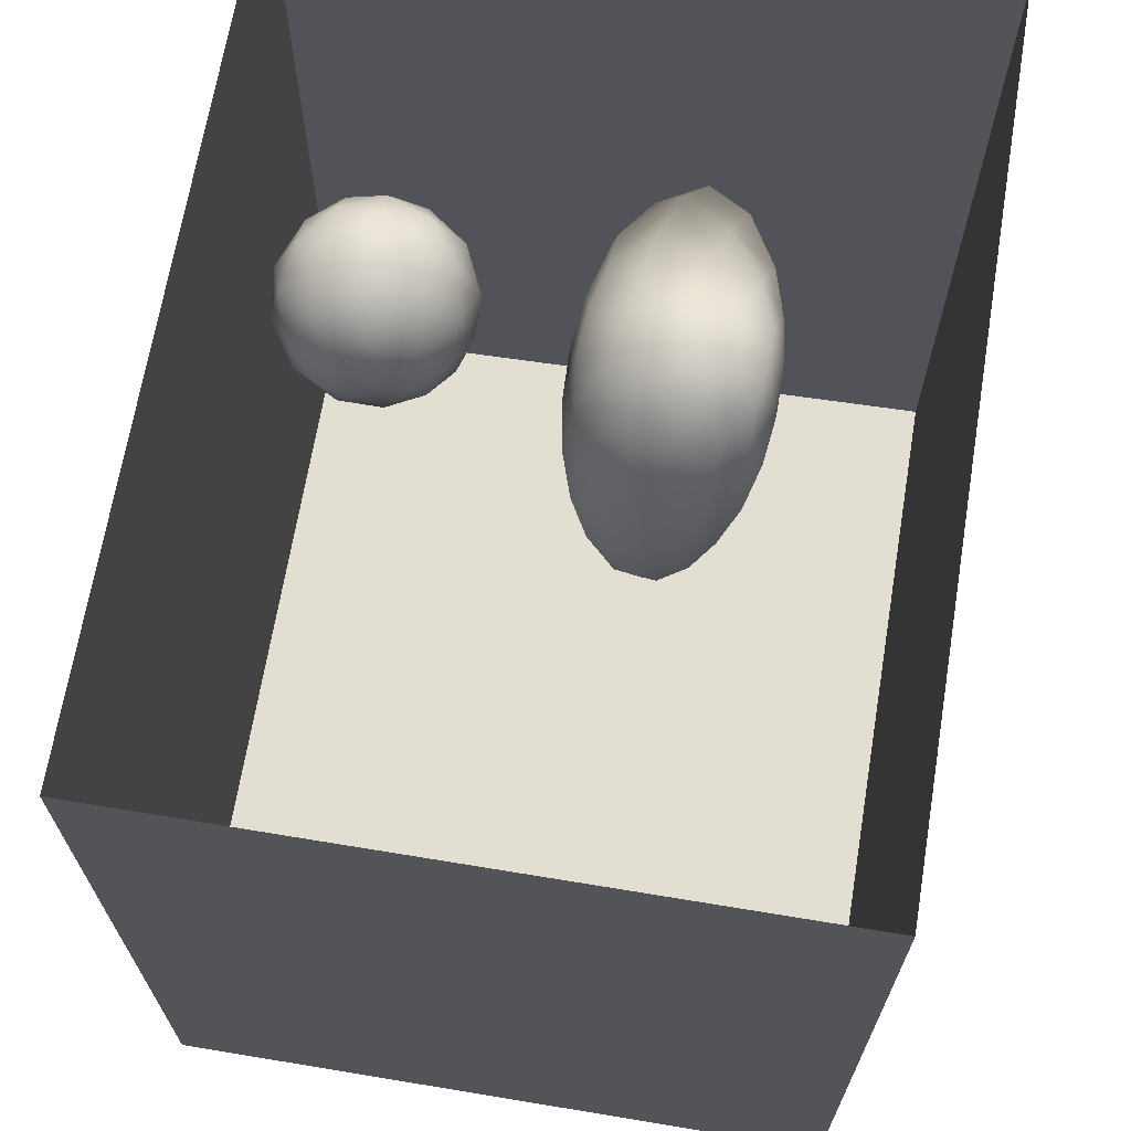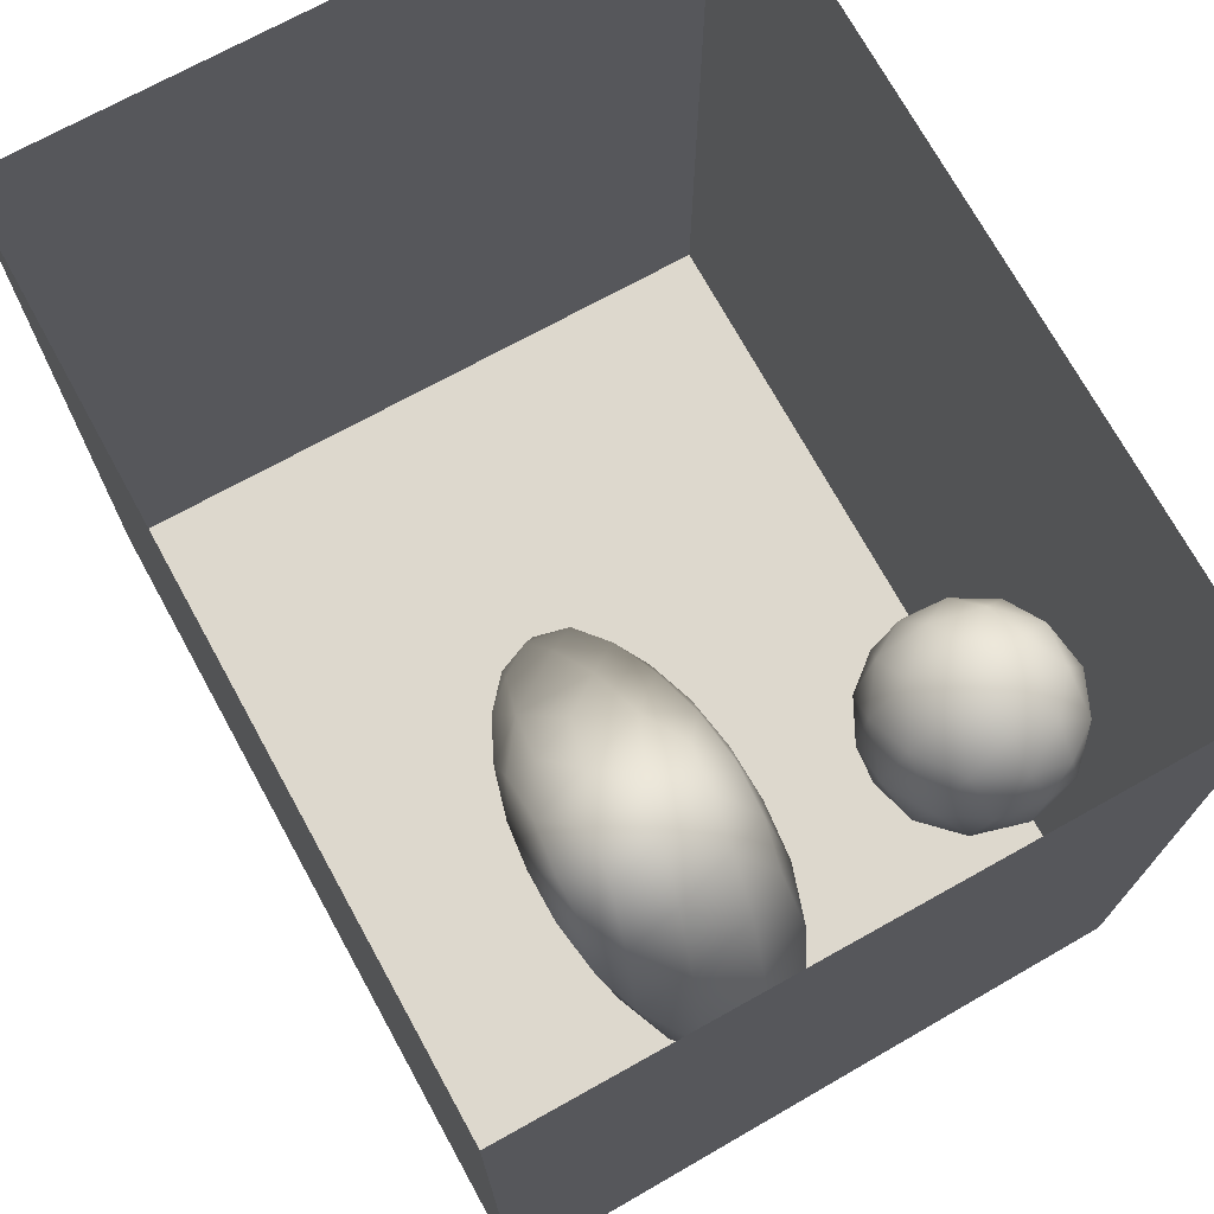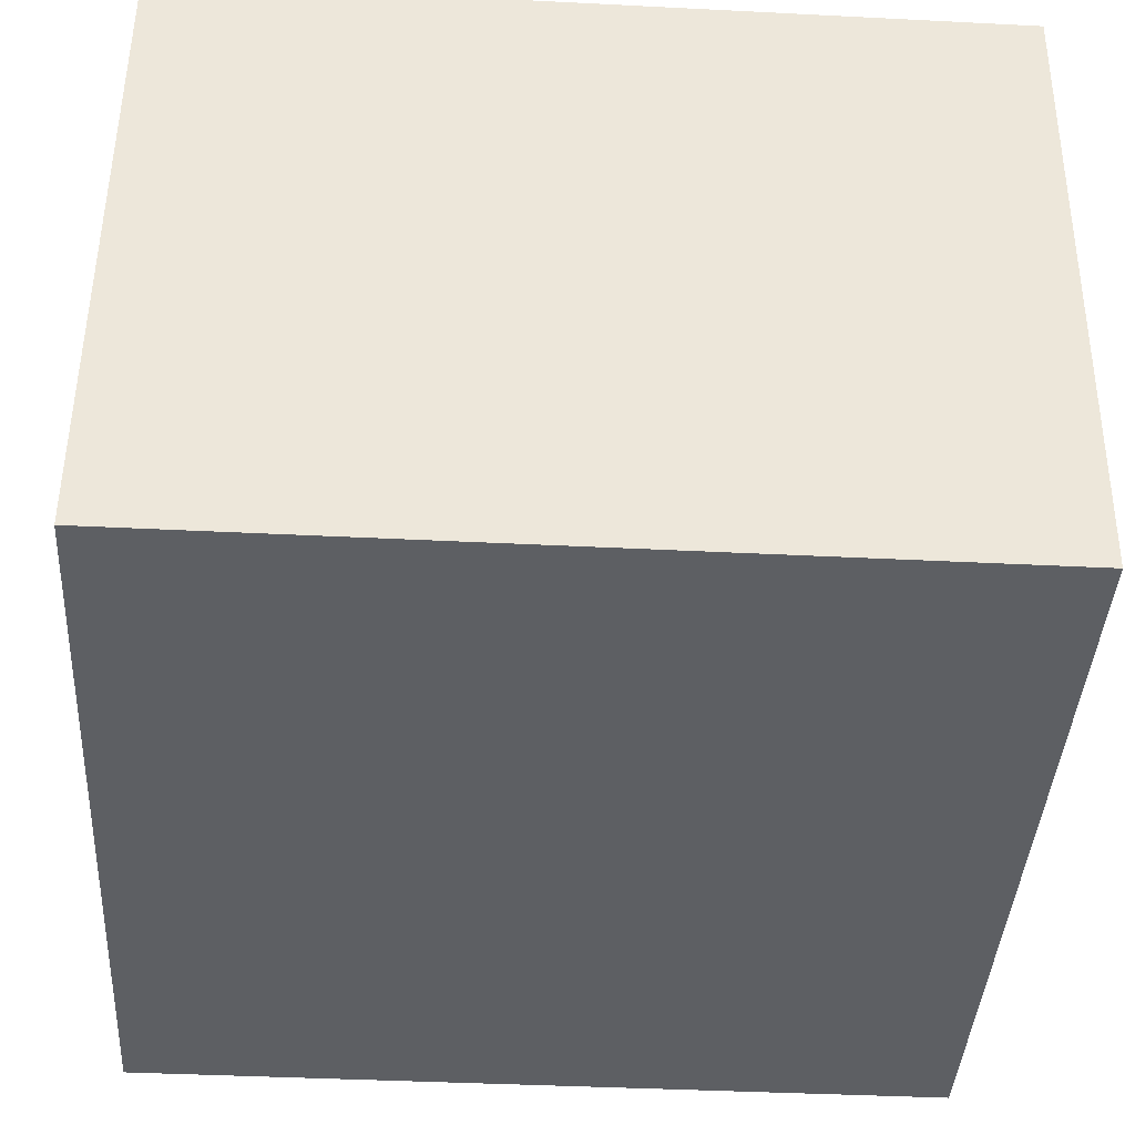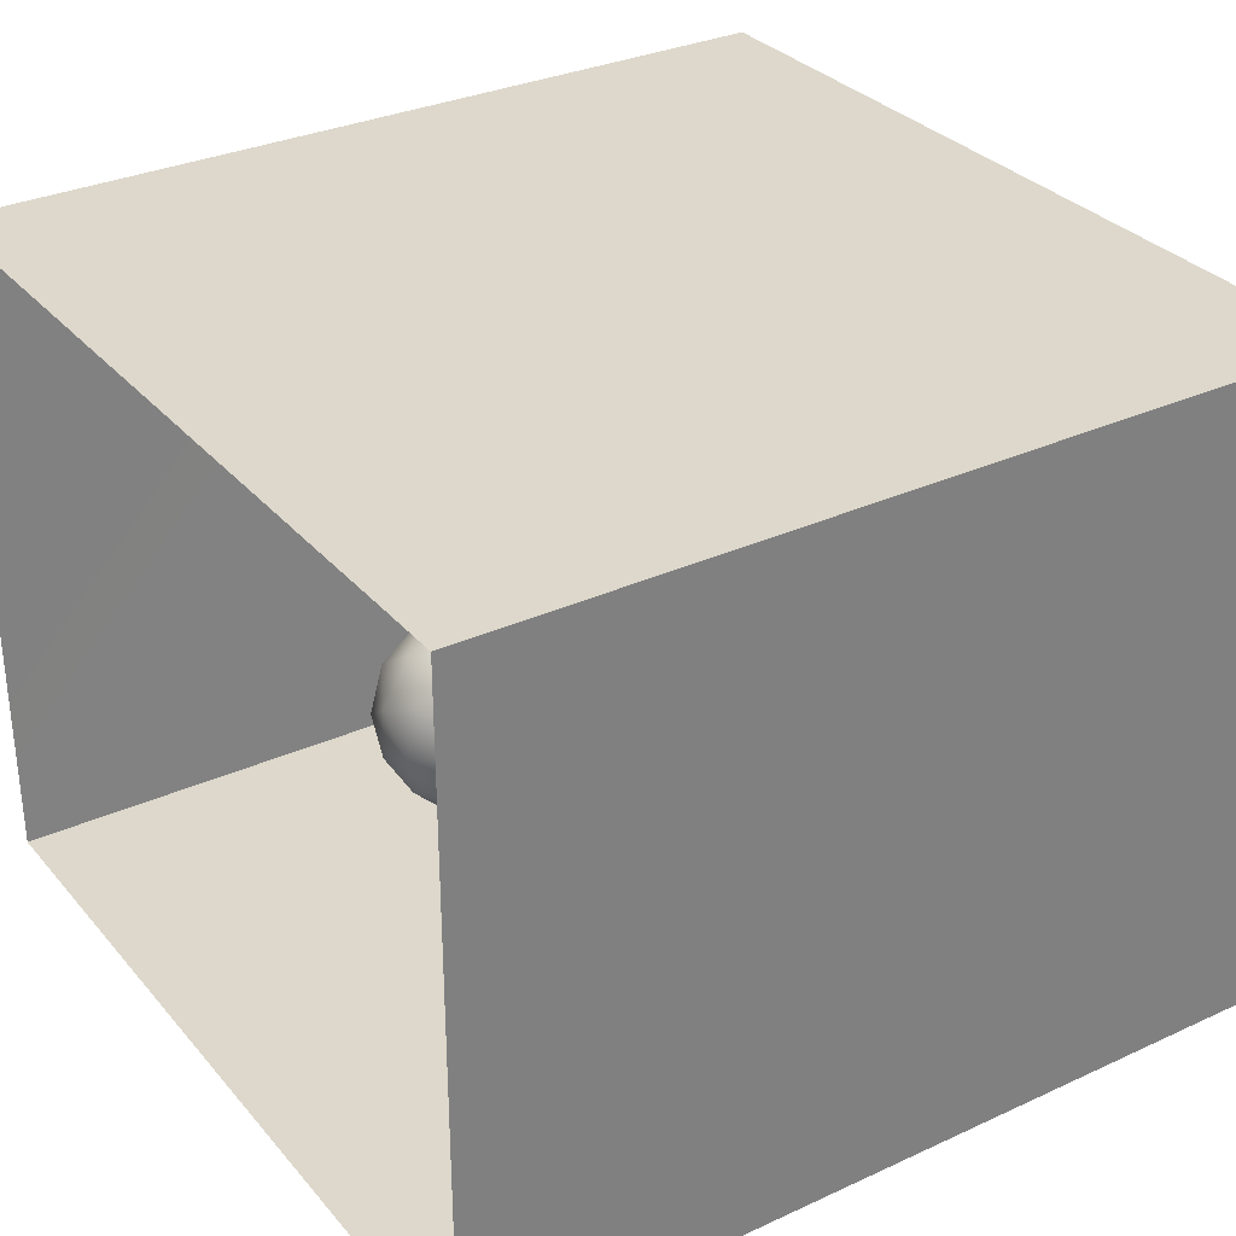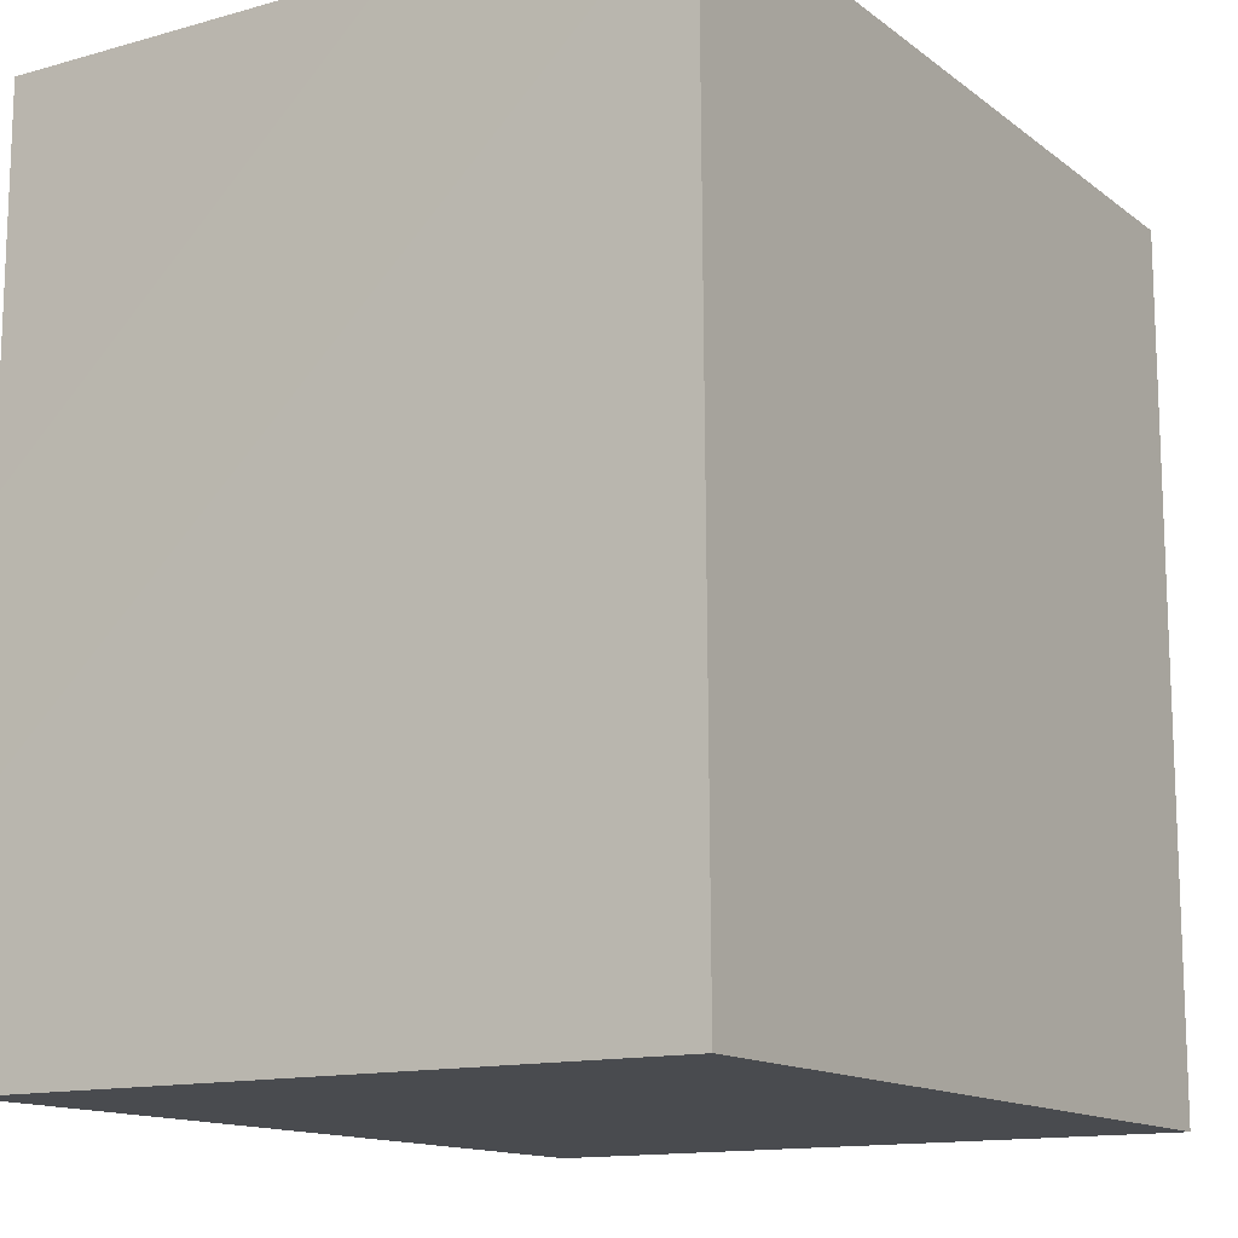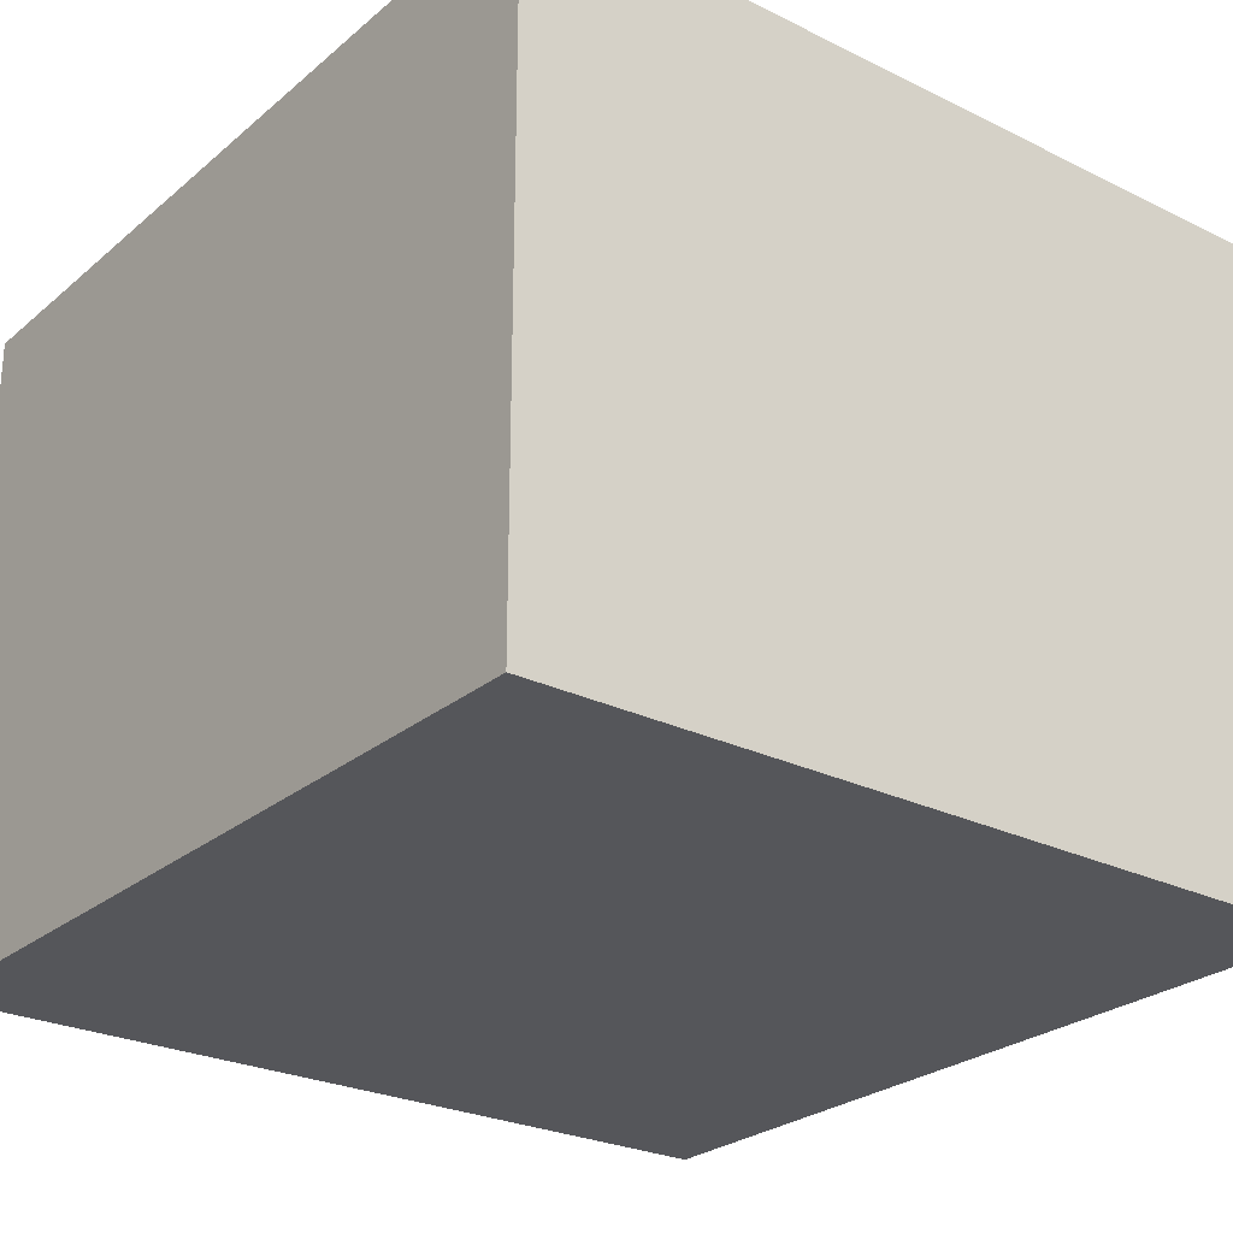
<metadata>
{"format":"obj","ext":"obj","renderer":"f3d","projection":"perspective","resolution":1024,"background":"white","views":[{"elev":67.7,"azim":99.4,"up":"+Z"},{"elev":72.3,"azim":-118.8,"up":"+Z"},{"elev":-39.8,"azim":176.4,"up":"+Y"},{"elev":31.5,"azim":56.9,"up":"+Y"},{"elev":-13.7,"azim":-57.7,"up":"+Z"},{"elev":-26.1,"azim":142.2,"up":"+Y"}]}
</metadata>
<code>
v 0 0.9669 1.427e-17
v -0.03445 1.058 6.134e-18
v -0.02381 0.9943 0.07113
v -0.0255 1.002 -0.07081
v -0.07317 1.068 -0.08158
v -0.108 1.122 -0.001146
v -0.03394 0.8952 0.05527
v -0.07289 1.067 0.08314
v -0.03534 0.9019 -0.06562
v -0.08945 0.9766 -0.1424
v -0.08121 0.8306 -0.008704
v -0.08558 0.9612 0.1398
v -0.1204 0.8534 -0.1166
v -0.1169 0.8409 0.09969
v -0.1628 1.094 -0.1336
v -0.1658 1.092 0.1379
v -0.1698 0.7793 -0.008159
v -0.1874 0.9479 -0.1942
v -0.2219 0.7962 0.1186
v -0.2046 1.168 -0.009565
v -0.1775 0.9173 0.1845
v -0.2663 1.048 -0.2057
v -0.2713 1.155 -0.1183
v -0.3209 1.2 -0.002544
v -0.2604 1.166 0.09321
v -0.2449 1.005 0.2116
v -0.2767 1.106 0.1754
v -0.3519 1.035 0.2288
v -0.2997 0.8838 0.2135
v -0.3043 0.9197 -0.2252
v -0.2782 0.7428 -0.002124
v -0.2412 0.8066 -0.1417
v -0.3856 1.187 -0.1042
v -0.3757 1.164 0.1404
v -0.3548 0.8188 -0.1879
v -0.3896 1.018 -0.2383
v -0.3491 1.116 -0.1862
v -0.3363 0.7611 0.116
v -0.3444 0.7527 -0.1028
v -0.4359 1.214 0.01661
v -0.4511 1.121 -0.1956
v -0.403 0.8194 0.196
v -0.4991 1.179 0.132
v -0.4633 0.7668 -0.1487
v -0.4341 0.8939 -0.2368
v -0.4641 1.081 0.2218
v -0.4591 0.7443 0.112
v -0.4231 0.9337 0.2448
v -0.4031 0.7216 -0.003954
v -0.501 1.196 -0.1001
v -0.5357 1.011 -0.2455
v -0.5573 1.214 0.01936
v -0.5355 0.7175 -0.004226
v -0.5529 0.8594 -0.2242
v -0.5876 1.103 0.2051
v -0.5587 0.9731 0.2482
v -0.5158 0.8342 0.2117
v -0.5567 1.136 -0.1821
v -0.6081 1.181 0.1166
v -0.6227 1.188 -0.09848
v -0.6188 0.7692 -0.1411
v -0.5908 0.7534 0.1219
v -0.681 1.198 0.02823
v -0.6407 0.8586 0.2141
v -0.6876 1.007 0.2283
v -0.7062 1.134 0.1545
v -0.6551 1.095 -0.1999
v -0.7405 1.168 -0.08639
v -0.773 0.8867 0.1935
v -0.7072 0.7819 0.1325
v -0.771 1.073 -0.1816
v -0.6764 0.7331 0.009678
v -0.7478 0.7771 -0.1054
v -0.8632 1.119 -0.08024
v -0.7992 1.161 0.0496
v -0.8119 1.044 0.1794
v -0.8193 0.7835 0.05813
v -0.7003 0.9245 -0.2251
v -0.8999 0.9258 0.1443
v -0.855 0.9935 -0.174
v -0.8198 0.869 -0.1654
v -0.8617 0.8098 -0.07161
v -0.9202 1.083 0.06976
v -0.9652 1.022 -0.07329
v -0.9163 0.8951 -0.1184
v -0.9471 0.8555 0.01074
v -0.9816 0.9771 0.06646
v -0.1945 0.983 0.009926
v -0.4108 0.9676 -0.002812
v -0.8349 0.9537 0.007355
v -0.6689 1.034 -0.1045
v -0.7613 0.9712 -0.1054
v -0.7215 0.9518 0.1254
v -0.7178 0.8815 -0.0365
v -0.7078 1.036 0.02186
v -0.5685 1.067 0.0783
v -0.5814 0.899 -0.05082
v -0.6204 0.947 0.1138
v -0.7802 1.06 -0.06924
v -0.5649 1.072 -0.07374
g leftSphere
f 75 76 66
f 77 82 73
f 46 43 55
f 72 77 73
f 43 59 55
f 77 86 82
f 53 44 49
f 8 12 3
f 3 12 7
f 2 8 3
f 74 84 83
f 74 68 71
f 79 87 86
f 2 4 5
f 38 47 49
f 76 83 79
f 50 58 60
f 46 34 43
f 30 22 18
f 75 66 63
f 20 25 16
f 6 15 20
f 52 50 60
f 2 3 1
f 36 45 51
f 66 55 59
f 16 26 21
f 16 25 27
f 50 52 40
f 13 10 9
f 24 25 20
f 44 39 49
f 14 19 17
f 24 23 33
f 31 19 38
f 22 15 18
f 43 34 40
f 31 39 32
f 16 8 6
f 21 26 29
f 57 56 64
f 47 62 53
f 3 7 1
f 29 48 42
f 30 45 36
f 76 69 65
f 28 34 46
f 17 11 14
f 46 56 48
f 84 80 85
f 43 52 59
f 77 69 79
f 56 55 65
f 67 51 78
f 75 83 76
f 17 32 13
f 48 28 46
f 6 8 2
f 79 69 76
f 44 45 35
f 5 6 2
f 16 12 8
f 58 41 51
f 21 12 16
f 48 56 57
f 58 51 67
f 23 15 22
f 27 34 28
f 73 81 78
f 14 12 21
f 10 15 5
f 80 84 74
f 29 19 21
f 70 77 72
f 24 34 25
f 28 26 27
f 49 39 31
f 40 33 50
f 83 84 87
f 5 15 6
f 17 19 31
f 38 29 42
f 49 47 53
f 68 67 71
f 9 11 13
f 42 47 38
f 65 66 76
f 1 4 2
f 85 81 82
f 68 60 67
f 16 6 20
f 79 86 77
f 13 11 17
f 86 85 82
f 39 44 35
f 64 56 65
f 78 61 73
f 79 83 87
f 54 61 78
f 87 84 86
f 73 61 72
f 84 85 86
f 48 57 42
f 59 63 66
f 25 34 27
f 14 11 7
f 28 48 29
f 29 26 28
f 51 54 78
f 70 62 64
f 20 23 24
f 54 45 44
f 32 30 18
f 74 75 68
f 71 80 74
f 65 55 66
f 74 83 75
f 56 46 55
f 53 72 61
f 71 78 80
f 62 47 57
f 71 67 78
f 58 67 60
f 80 81 85
f 13 18 10
f 59 52 63
f 21 19 14
f 44 53 61
f 9 4 1
f 77 70 69
f 37 23 22
f 1 7 9
f 5 4 10
f 62 57 64
f 80 78 81
f 33 23 37
f 40 34 24
f 32 18 13
f 50 41 58
f 75 63 68
f 37 41 33
f 10 4 9
f 7 11 9
f 63 52 60
f 57 47 42
f 49 31 38
f 35 32 39
f 31 32 17
f 73 82 81
f 30 32 35
f 20 15 23
f 27 26 16
f 35 45 30
f 36 37 22
f 7 12 14
f 36 41 37
f 18 15 10
f 70 64 69
f 33 41 50
f 54 44 61
f 24 33 40
f 51 45 54
f 40 52 43
f 38 19 29
f 51 41 36
f 72 62 70
f 22 30 36
f 53 62 72
f 69 64 65
f 63 60 68
v -0.5875 0.25 0
v -0.3375 0.25 0
v -0.3639 0.3618 0
v -0.3563 0.2986 0.08187
v -0.3653 0.3047 -0.1006
v -0.4035 0.3998 -0.07876
v -0.4327 0.4461 0.009191
v -0.3639 0.1884 0.09343
v -0.4106 0.388 0.1104
v -0.3675 0.1916 -0.1033
v -0.3585 0.1498 -8.755e-05
v -0.4211 0.2517 -0.1866
v -0.4442 0.3644 -0.1699
v -0.4851 0.4553 -0.09934
v -0.4094 0.2741 0.1738
v -0.5273 0.4926 -0.006295
v -0.4427 0.1371 -0.1697
v -0.436 0.1464 0.1697
v -0.5119 0.4644 0.104
v -0.4147 0.08009 0.06147
v -0.5002 0.3742 0.1986
v -0.4134 0.0815 -0.06174
v -0.5965 0.4833 -0.08926
v -0.5029 0.1961 -0.229
v -0.5492 0.415 -0.1838
v -0.5182 0.3029 -0.2343
v -0.5068 0.2362 0.2362
v -0.5332 0.122 0.2078
v -0.5008 0.04827 -0.1195
v -0.6272 0.4944 0.03432
v -0.5147 0.0433 0.1203
v -0.5564 0.1021 -0.1991
v -0.6521 0.4311 -0.1598
v -0.502 0.01518 -0.007365
v -0.6067 0.3224 0.2385
v -0.7093 0.4586 -0.06459
v -0.6208 0.4404 0.1585
v -0.6098 0.2073 -0.2453
v -0.6151 0.1857 0.24
v -0.6041 0.02082 -0.0985
v -0.738 0.44 0.06104
v -0.6256 0.06837 0.1675
v -0.6395 0.3351 -0.2293
v -0.7003 0.2569 0.223
v -0.7983 0.3769 -0.04453
v -0.7289 0.364 0.1717
v -0.6823 0.1056 -0.1807
v -0.6181 0.005694 0.04337
v -0.7402 0.3706 -0.157
v -0.7259 0.2395 -0.2079
v -0.7161 0.1473 0.1882
v -0.8113 0.3382 0.06798
v -0.7263 0.04958 -0.05535
v -0.7281 0.0603 0.08217
v -0.7816 0.2498 0.1576
v -0.7904 0.1614 -0.1161
v -0.8002 0.2782 -0.1284
v -0.789 0.147 0.1063
v -0.835 0.2508 -0.03502
v -0.806 0.1284 0.0009649
v -0.8277 0.222 0.06329
g rightSphere
f 160 161 159
f 159 161 152
f 156 160 159
f 134 120 131
f 153 156 147
f 155 158 151
f 139 128 127
f 116 123 130
f 112 117 124
f 150 149 143
f 126 112 124
f 139 127 135
f 152 155 146
f 120 111 108
f 110 105 102
f 132 117 129
f 138 126 124
f 106 105 113
f 127 128 118
f 137 130 141
f 121 115 109
f 141 152 146
f 131 120 118
f 128 139 142
f 149 145 136
f 122 117 110
f 123 116 114
f 153 147 140
f 129 134 140
f 132 129 140
f 108 115 118
f 148 153 140
f 115 127 118
f 103 106 107
f 160 156 153
f 126 125 113
f 121 109 119
f 136 145 141
f 111 122 110
f 117 112 110
f 134 122 120
f 131 128 142
f 148 131 142
f 128 131 118
f 156 159 157
f 150 138 147
f 133 149 136
f 158 154 151
f 106 114 107
f 148 134 131
f 123 114 125
f 154 142 151
f 160 154 158
f 121 127 115
f 108 111 102
f 109 103 107
f 127 121 135
f 142 139 151
f 104 115 108
f 161 160 158
f 154 148 142
f 138 143 126
f 145 149 157
f 105 112 113
f 156 150 147
f 112 105 110
f 135 137 146
f 123 136 130
f 145 159 152
f 144 139 135
f 149 150 157
f 114 116 107
f 144 155 151
f 123 133 136
f 116 119 107
f 161 155 152
f 149 133 143
f 109 104 103
f 138 150 143
f 133 123 125
f 148 154 153
f 134 148 140
f 132 138 124
f 104 108 102
f 122 134 129
f 137 119 130
f 111 110 102
f 125 114 113
f 144 135 146
f 139 144 151
f 138 132 147
f 103 104 102
f 130 136 141
f 141 145 152
f 137 121 119
f 154 160 153
f 122 111 120
f 112 126 113
f 150 156 157
f 117 122 129
f 115 104 109
f 119 109 107
f 105 106 103
f 119 116 130
f 147 132 140
f 121 137 135
f 105 103 102
f 143 133 125
f 159 145 157
f 114 106 113
f 120 108 118
f 137 141 146
f 155 144 146
f 126 143 125
f 155 161 158
f 117 132 124
v   1 0 -1.04
v  -0.99 0 -1.04
v  -1.01 0  0.99
v   1 0  0.99
g floor
f 162 163 164
f 164 165 162
v   1 1.59 -1.04
v   1 1.59  0.99
v  -1.02 1.59  0.99
v  -1.02 1.59 -1.04
g ceiling
f 166 167 168
f 168 169 166
v   1 1.59 -1.04
v  -1.02 1.59 -1.04
v  -0.99 0 -1.04
v   1 0 -1.04
g backWall
f 170 171 172
f 172 173 170
v  1 1.59 0.99
v  1 1.59 -1.04
v  1 0 -1.04
v  1 0 0.99
g rightWall
f 174 175 176
f 176 177 174
v  -1.02 1.59 -1.04
v  -1.02 1.59 0.99
v  -1.01 0 0.99
v  -0.99 0 -1.04
g leftWall
f 178 179 180
f 180 181 178
v  0.23 1.58 -0.22
v  0.23 1.58 0.16
v  -0.24 1.58 0.16
v  -0.24 1.58 -0.22
g light
f 182 183 184
f 184 185 182

</code>
